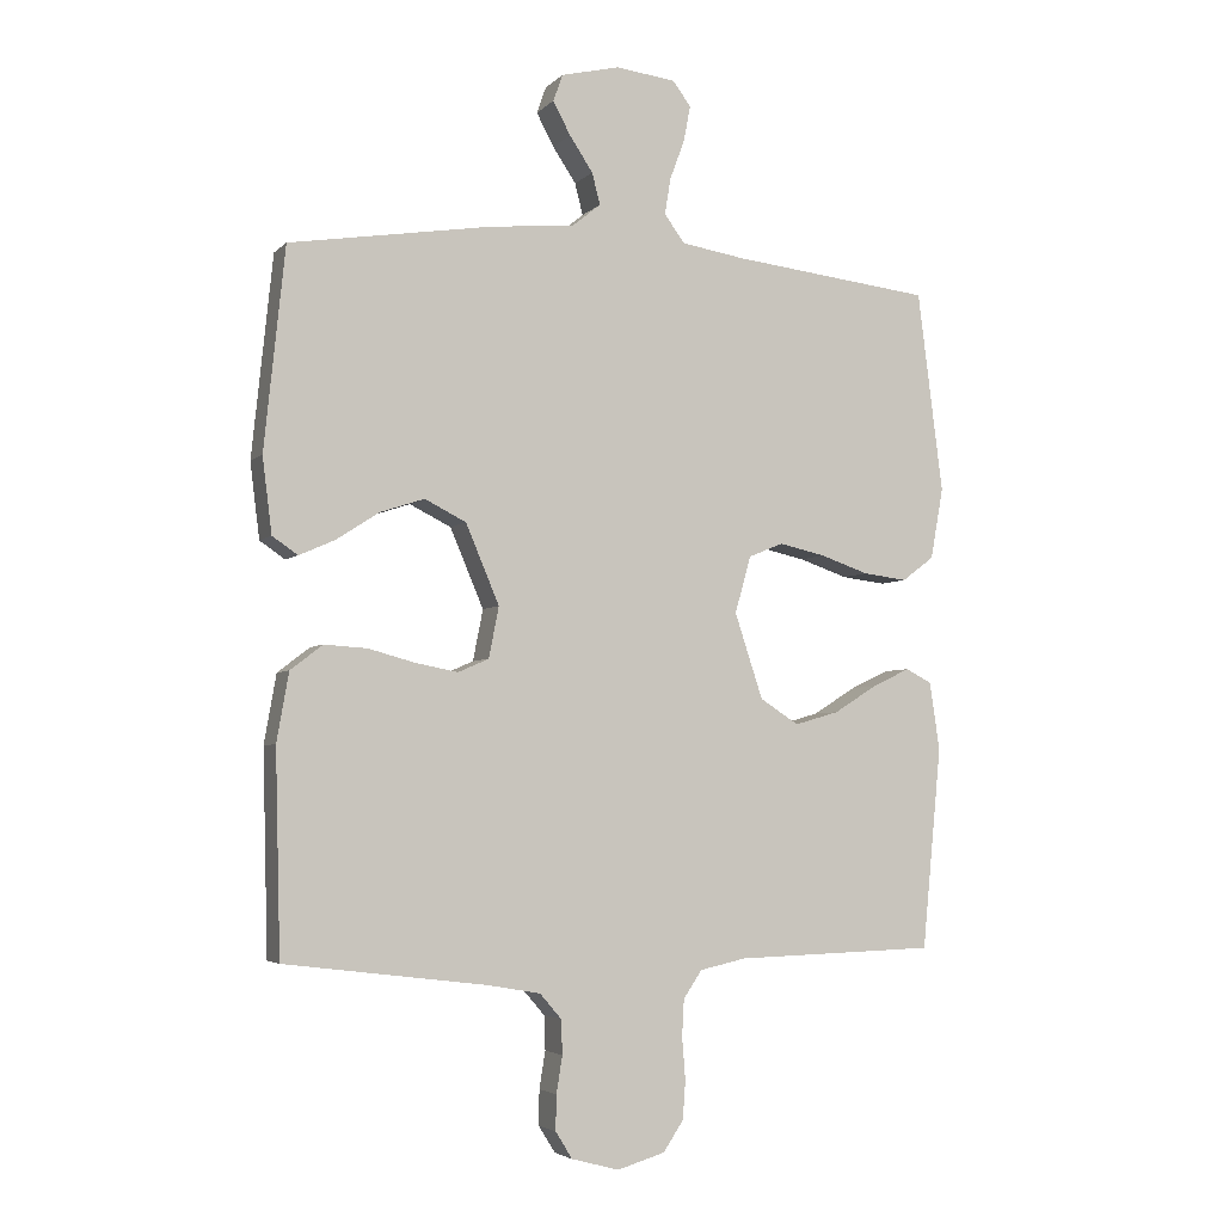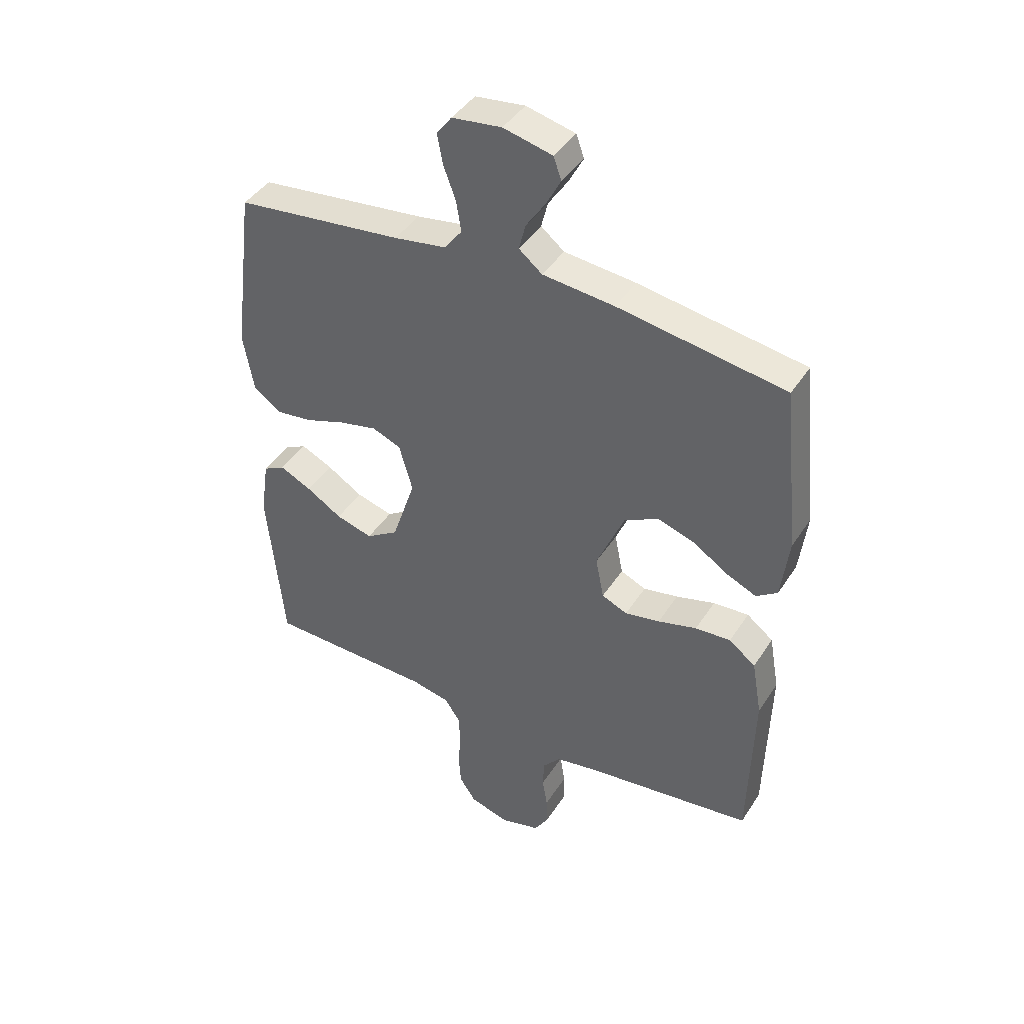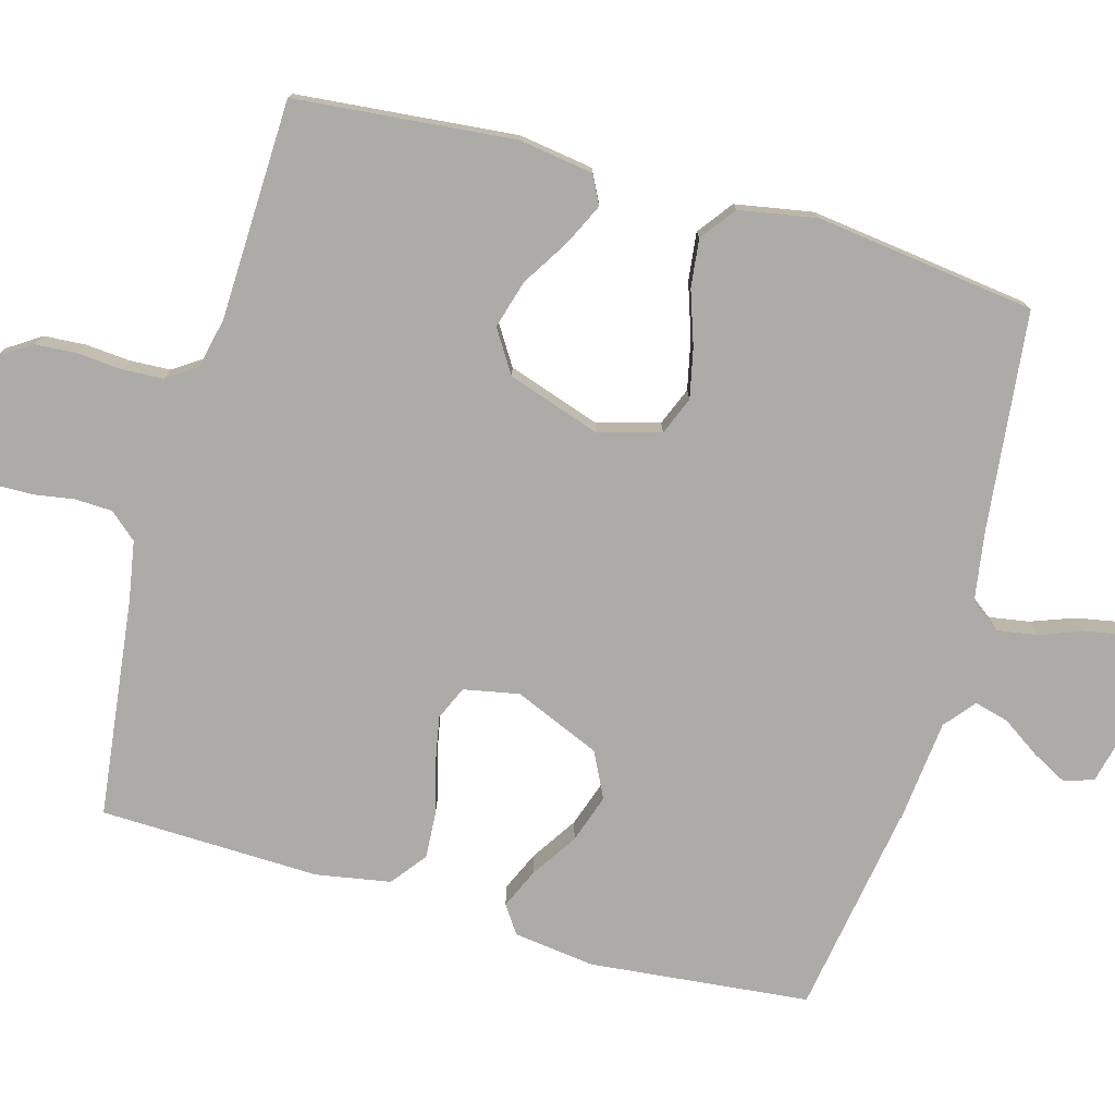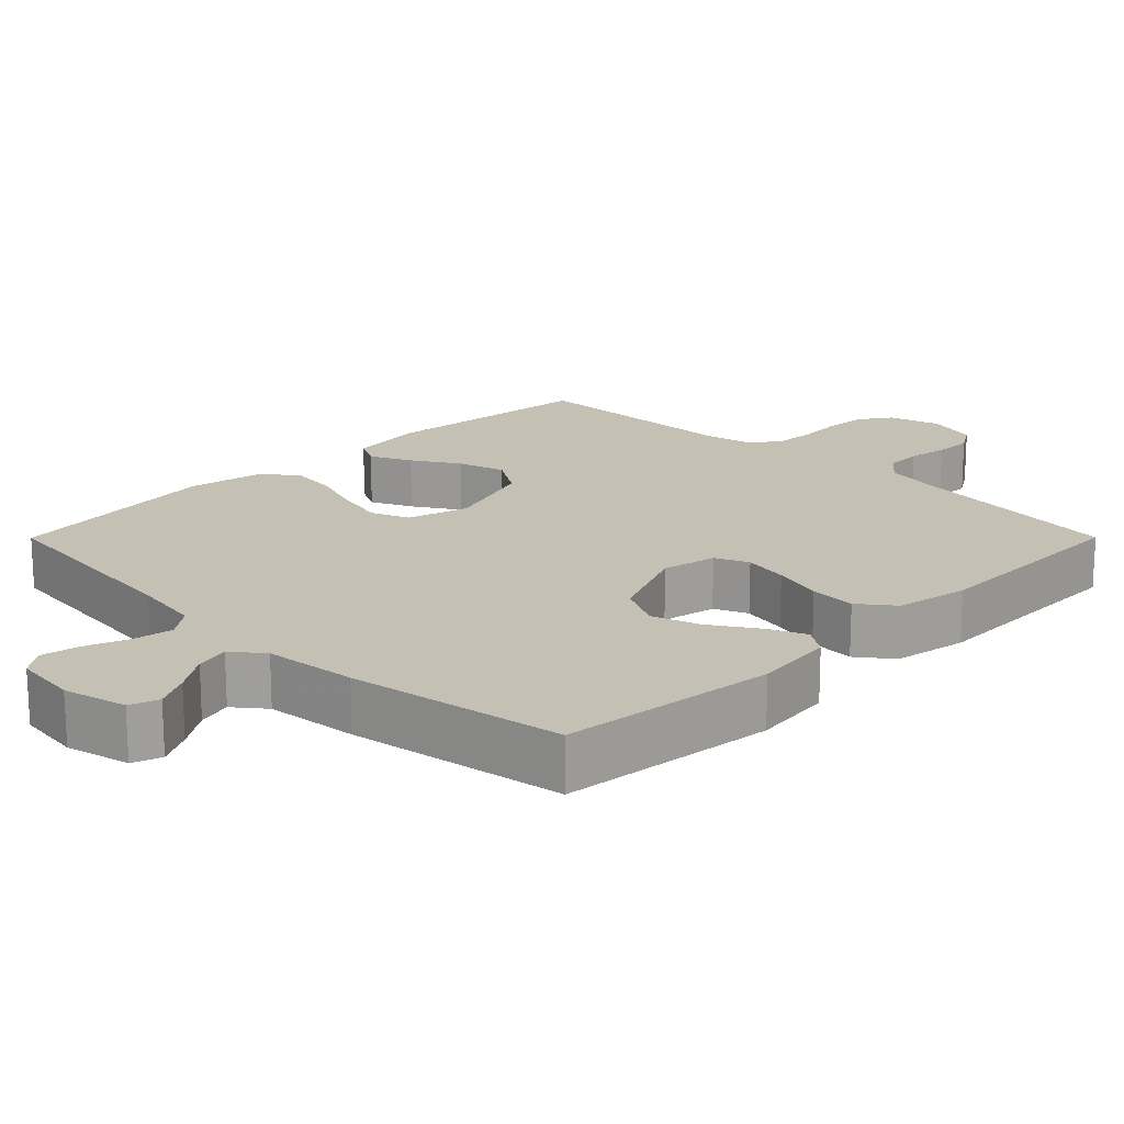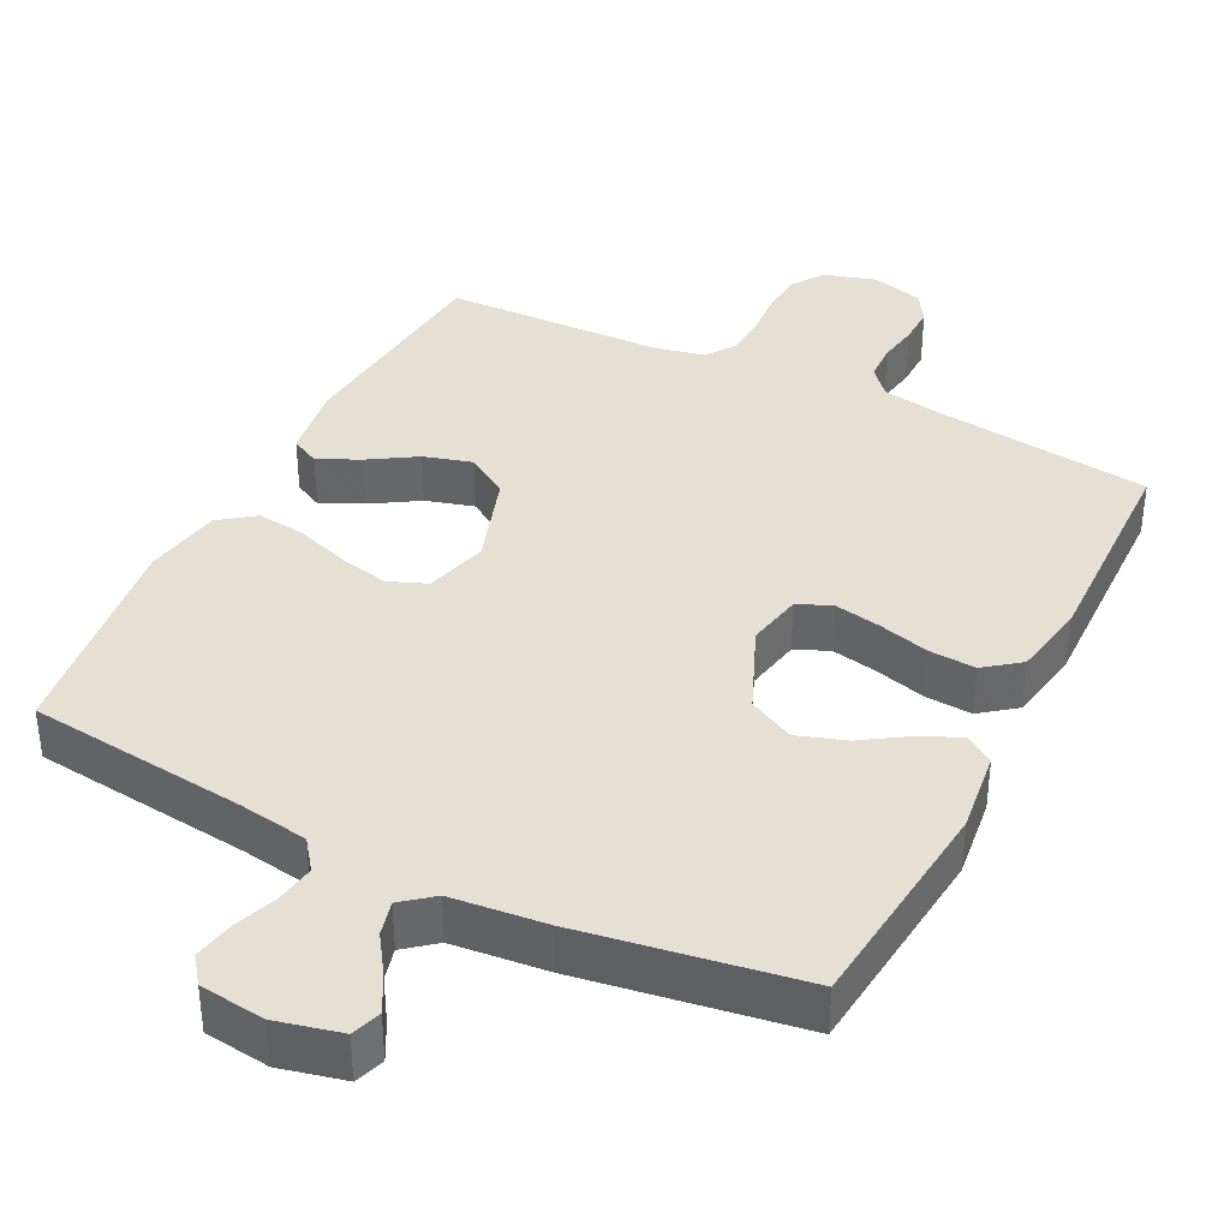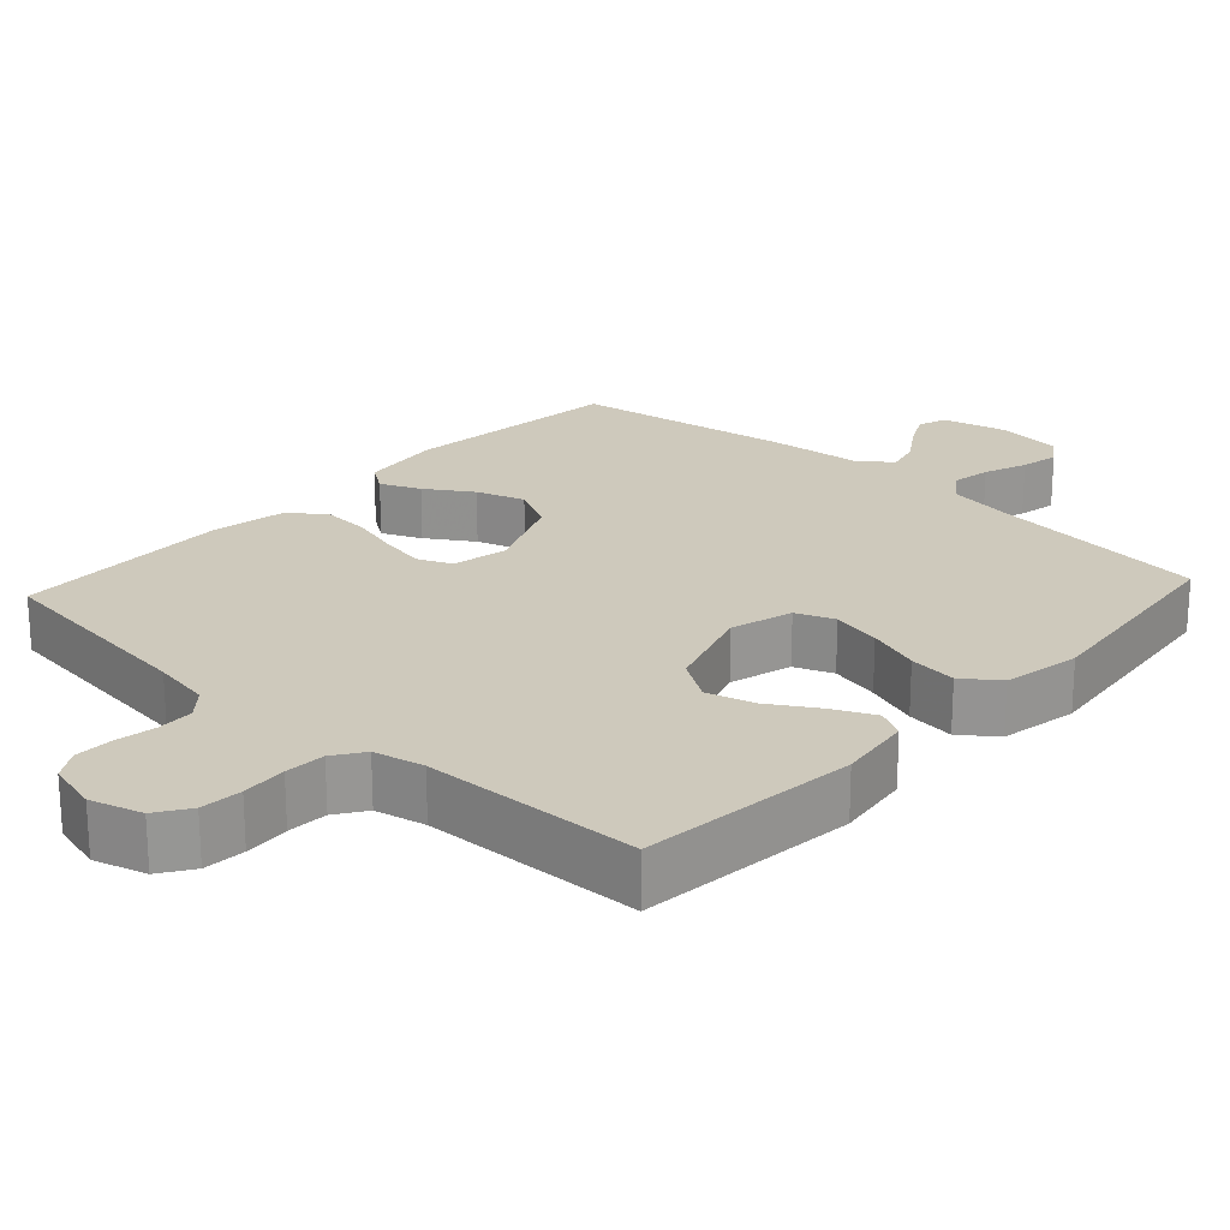
<metadata>
{"format":"obj","ext":"obj","renderer":"f3d","projection":"perspective","resolution":1024,"background":"white","views":[{"elev":-4.2,"azim":158.1,"up":"+Z"},{"elev":42.4,"azim":30.2,"up":"+Z"},{"elev":-76.5,"azim":-105.8,"up":"+Y"},{"elev":18.2,"azim":44.9,"up":"+Y"},{"elev":37.9,"azim":26.7,"up":"+Y"},{"elev":22.3,"azim":-137.3,"up":"+Y"}]}
</metadata>
<code>
v -0.5 0.07 -0.5
v -0.529 0.07 -0.2
v -0.514 0.07 -0.098
v -0.475 0.07 -0.078
v -0.418 0.07 -0.105
v -0.354 0.07 -0.145
v -0.288 0.07 -0.164
v -0.23 0.07 -0.127
v -0.188 0.07 0
v -0.212 0.07 0.085
v -0.264 0.07 0.106
v -0.332 0.07 0.091
v -0.405 0.07 0.066
v -0.471 0.07 0.058
v -0.519 0.07 0.094
v -0.538 0.07 0.2
v -0.5 0.07 0.5
v -0.2 0.07 0.534
v -0.106 0.07 0.549
v -0.075 0.07 0.59
v -0.084 0.07 0.645
v -0.106 0.07 0.704
v -0.116 0.07 0.757
v -0.089 0.07 0.793
v 0 0.07 0.804
v 0.088 0.07 0.783
v 0.102 0.07 0.743
v 0.076 0.07 0.694
v 0.041 0.07 0.642
v 0.029 0.07 0.595
v 0.071 0.07 0.561
v 0.2 0.07 0.548
v 0.5 0.07 0.5
v 0.531 0.07 0.2
v 0.517 0.07 0.088
v 0.479 0.07 0.062
v 0.425 0.07 0.086
v 0.362 0.07 0.127
v 0.296 0.07 0.149
v 0.234 0.07 0.118
v 0.184 0.07 0
v 0.199 0.07 -0.076
v 0.245 0.07 -0.096
v 0.308 0.07 -0.084
v 0.378 0.07 -0.065
v 0.442 0.07 -0.061
v 0.49 0.07 -0.098
v 0.508 0.07 -0.2
v 0.5 0.07 -0.5
v 0.2 0.07 -0.537
v 0.12 0.07 -0.551
v 0.088 0.07 -0.588
v 0.086 0.07 -0.639
v 0.095 0.07 -0.694
v 0.096 0.07 -0.746
v 0.071 0.07 -0.786
v 0 0.07 -0.805
v -0.071 0.07 -0.784
v -0.101 0.07 -0.739
v -0.105 0.07 -0.682
v -0.1 0.07 -0.62
v -0.103 0.07 -0.565
v -0.131 0.07 -0.524
v -0.2 0.07 -0.509
v -0.5 0 -0.5
v -0.529 0 -0.2
v -0.514 0 -0.098
v -0.475 0 -0.078
v -0.418 0 -0.105
v -0.354 0 -0.145
v -0.288 0 -0.164
v -0.23 0 -0.127
v -0.188 0 0
v -0.212 0 0.085
v -0.264 0 0.106
v -0.332 0 0.091
v -0.405 0 0.066
v -0.471 0 0.058
v -0.519 0 0.094
v -0.538 0 0.2
v -0.5 0 0.5
v -0.2 0 0.534
v -0.106 0 0.549
v -0.075 0 0.59
v -0.084 0 0.645
v -0.106 0 0.704
v -0.116 0 0.757
v -0.089 0 0.793
v 0 0 0.804
v 0.088 0 0.783
v 0.102 0 0.743
v 0.076 0 0.694
v 0.041 0 0.642
v 0.029 0 0.595
v 0.071 0 0.561
v 0.2 0 0.548
v 0.5 0 0.5
v 0.531 0 0.2
v 0.517 0 0.088
v 0.479 0 0.062
v 0.425 0 0.086
v 0.362 0 0.127
v 0.296 0 0.149
v 0.234 0 0.118
v 0.184 0 0
v 0.199 0 -0.076
v 0.245 0 -0.096
v 0.308 0 -0.084
v 0.378 0 -0.065
v 0.442 0 -0.061
v 0.49 0 -0.098
v 0.508 0 -0.2
v 0.5 0 -0.5
v 0.2 0 -0.537
v 0.12 0 -0.551
v 0.088 0 -0.588
v 0.086 0 -0.639
v 0.095 0 -0.694
v 0.096 0 -0.746
v 0.071 0 -0.786
v 0 0 -0.805
v -0.071 0 -0.784
v -0.101 0 -0.739
v -0.105 0 -0.682
v -0.1 0 -0.62
v -0.103 0 -0.565
v -0.131 0 -0.524
v -0.2 0 -0.509
f 58 59 60 61
f 58 61 62
f 57 58 62
f 56 57 62
f 53 54 55 56
f 52 53 56 62
f 51 52 62 63
f 47 48 49 50
f 44 45 46 47
f 43 44 47 50
f 42 43 50 51
f 35 36 37 38
f 35 38 39
f 34 35 39
f 31 32 33 34
f 31 34 39
f 30 31 39 40
f 26 27 28 29
f 24 25 26 29
f 24 29 30
f 21 22 23 24
f 20 21 24 30
f 19 20 30 40
f 15 16 17 18
f 12 13 14 15
f 11 12 15 18
f 10 11 18 19
f 3 4 5 6
f 1 2 3 6
f 64 1 6 7
f 63 64 7 8
f 41 42 51 63
f 41 63 8 9
f 19 40 41
f 9 10 19 41
f 125 124 123 122
f 126 125 122
f 126 122 121
f 126 121 120
f 120 119 118 117
f 126 120 117 116
f 127 126 116 115
f 114 113 112 111
f 111 110 109 108
f 114 111 108 107
f 115 114 107 106
f 102 101 100 99
f 103 102 99
f 103 99 98
f 98 97 96 95
f 103 98 95
f 104 103 95 94
f 93 92 91 90
f 93 90 89 88
f 94 93 88
f 88 87 86 85
f 94 88 85 84
f 104 94 84 83
f 82 81 80 79
f 79 78 77 76
f 82 79 76 75
f 83 82 75 74
f 70 69 68 67
f 70 67 66 65
f 71 70 65 128
f 72 71 128 127
f 127 115 106 105
f 73 72 127 105
f 105 104 83
f 105 83 74 73
f 1 65 66 2
f 2 66 67 3
f 3 67 68 4
f 4 68 69 5
f 5 69 70 6
f 6 70 71 7
f 7 71 72 8
f 8 72 73 9
f 9 73 74 10
f 10 74 75 11
f 11 75 76 12
f 12 76 77 13
f 13 77 78 14
f 14 78 79 15
f 15 79 80 16
f 16 80 81 17
f 17 81 82 18
f 18 82 83 19
f 19 83 84 20
f 20 84 85 21
f 21 85 86 22
f 22 86 87 23
f 23 87 88 24
f 24 88 89 25
f 25 89 90 26
f 26 90 91 27
f 27 91 92 28
f 28 92 93 29
f 29 93 94 30
f 30 94 95 31
f 31 95 96 32
f 32 96 97 33
f 33 97 98 34
f 34 98 99 35
f 35 99 100 36
f 36 100 101 37
f 37 101 102 38
f 38 102 103 39
f 39 103 104 40
f 40 104 105 41
f 41 105 106 42
f 42 106 107 43
f 43 107 108 44
f 44 108 109 45
f 45 109 110 46
f 46 110 111 47
f 47 111 112 48
f 48 112 113 49
f 49 113 114 50
f 50 114 115 51
f 51 115 116 52
f 52 116 117 53
f 53 117 118 54
f 54 118 119 55
f 55 119 120 56
f 56 120 121 57
f 57 121 122 58
f 58 122 123 59
f 59 123 124 60
f 60 124 125 61
f 61 125 126 62
f 62 126 127 63
f 63 127 128 64
f 64 128 65 1

</code>
